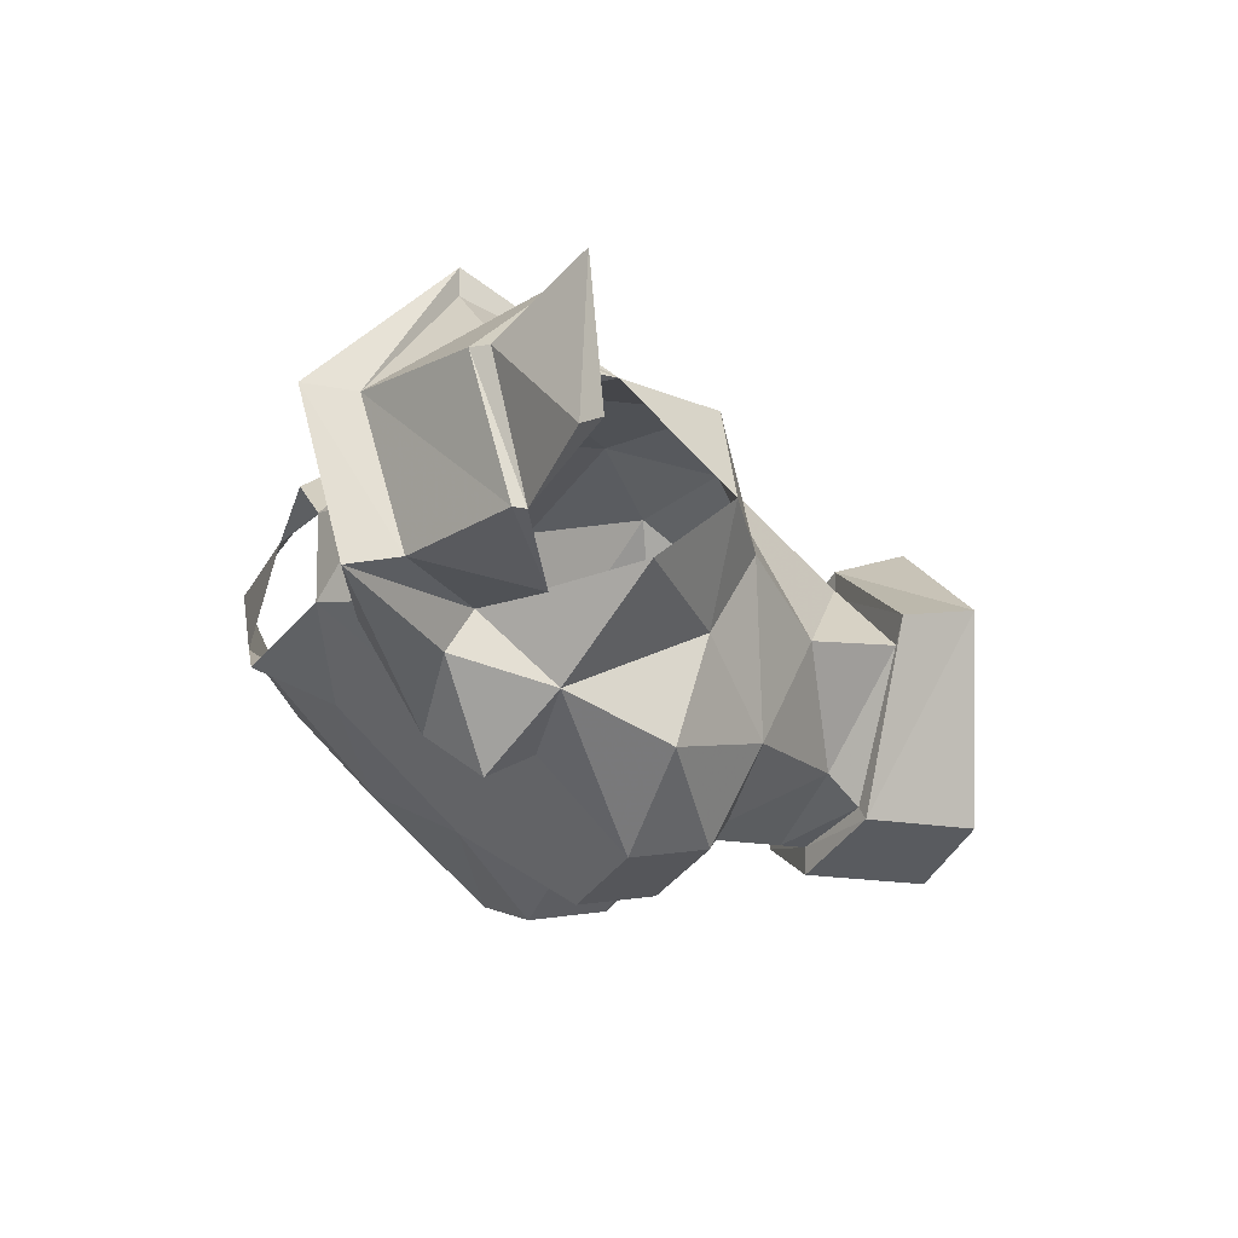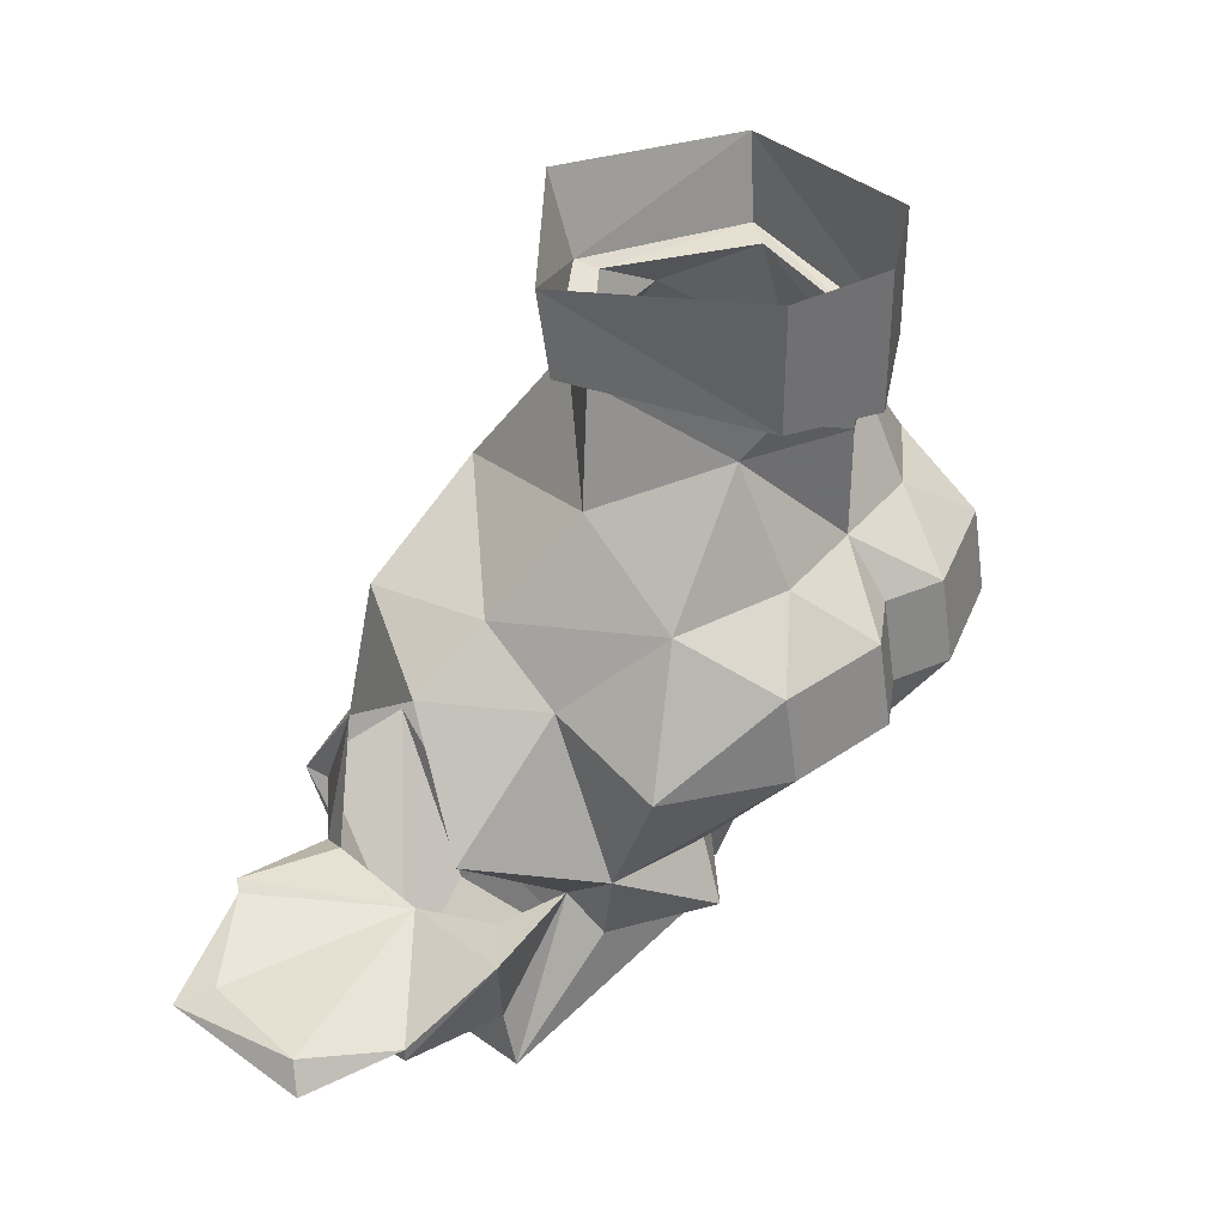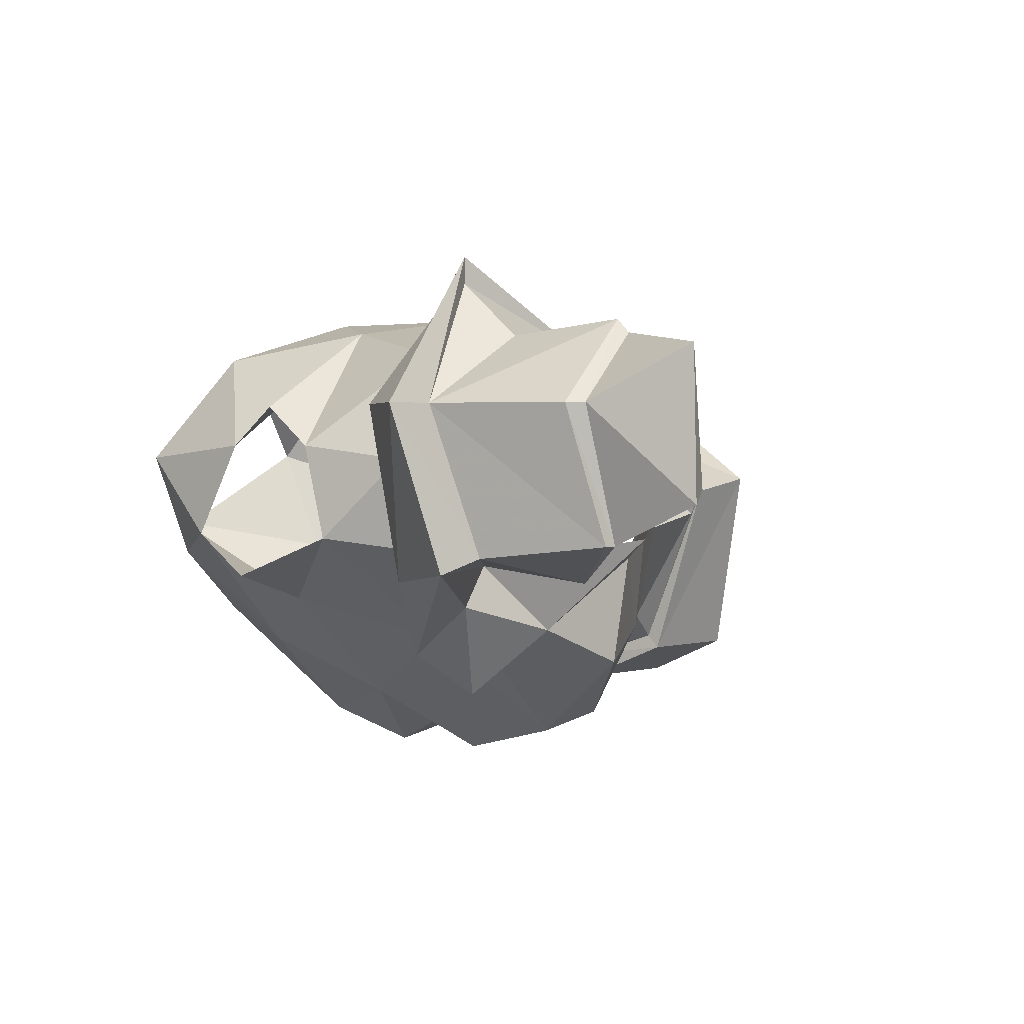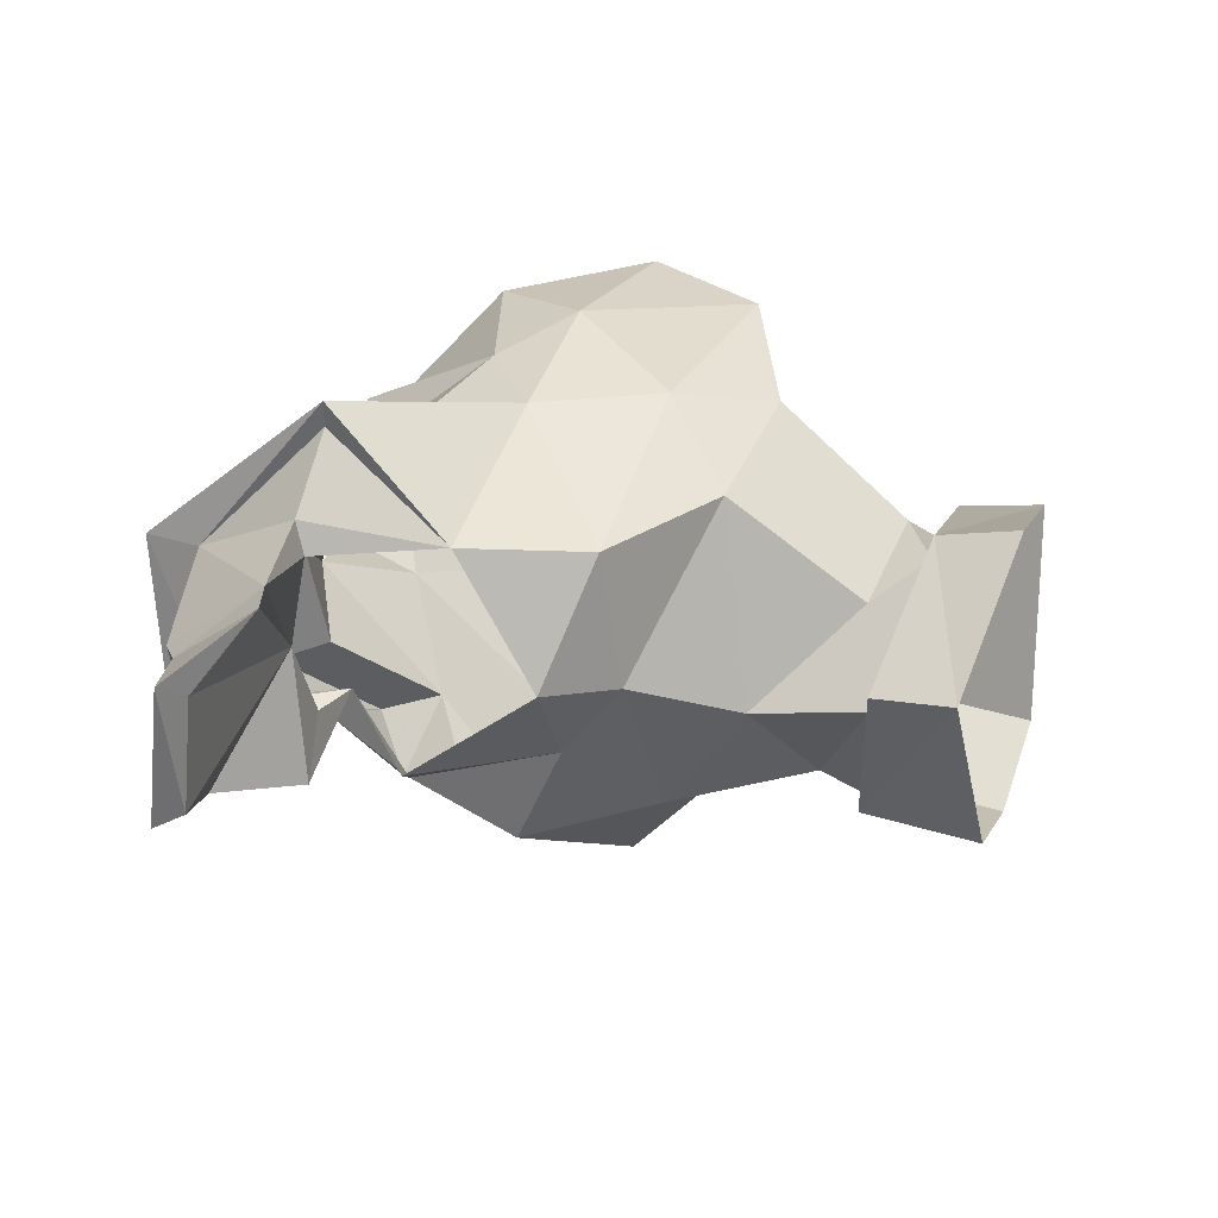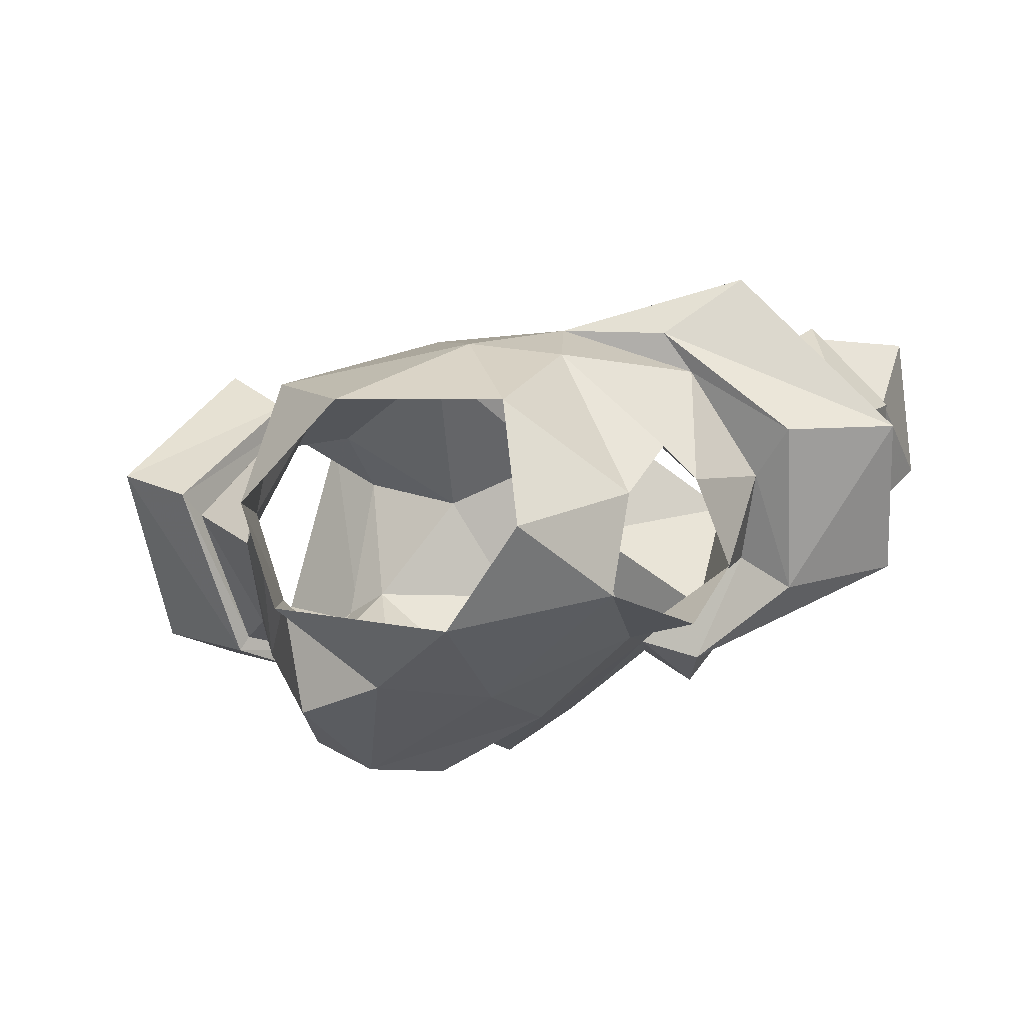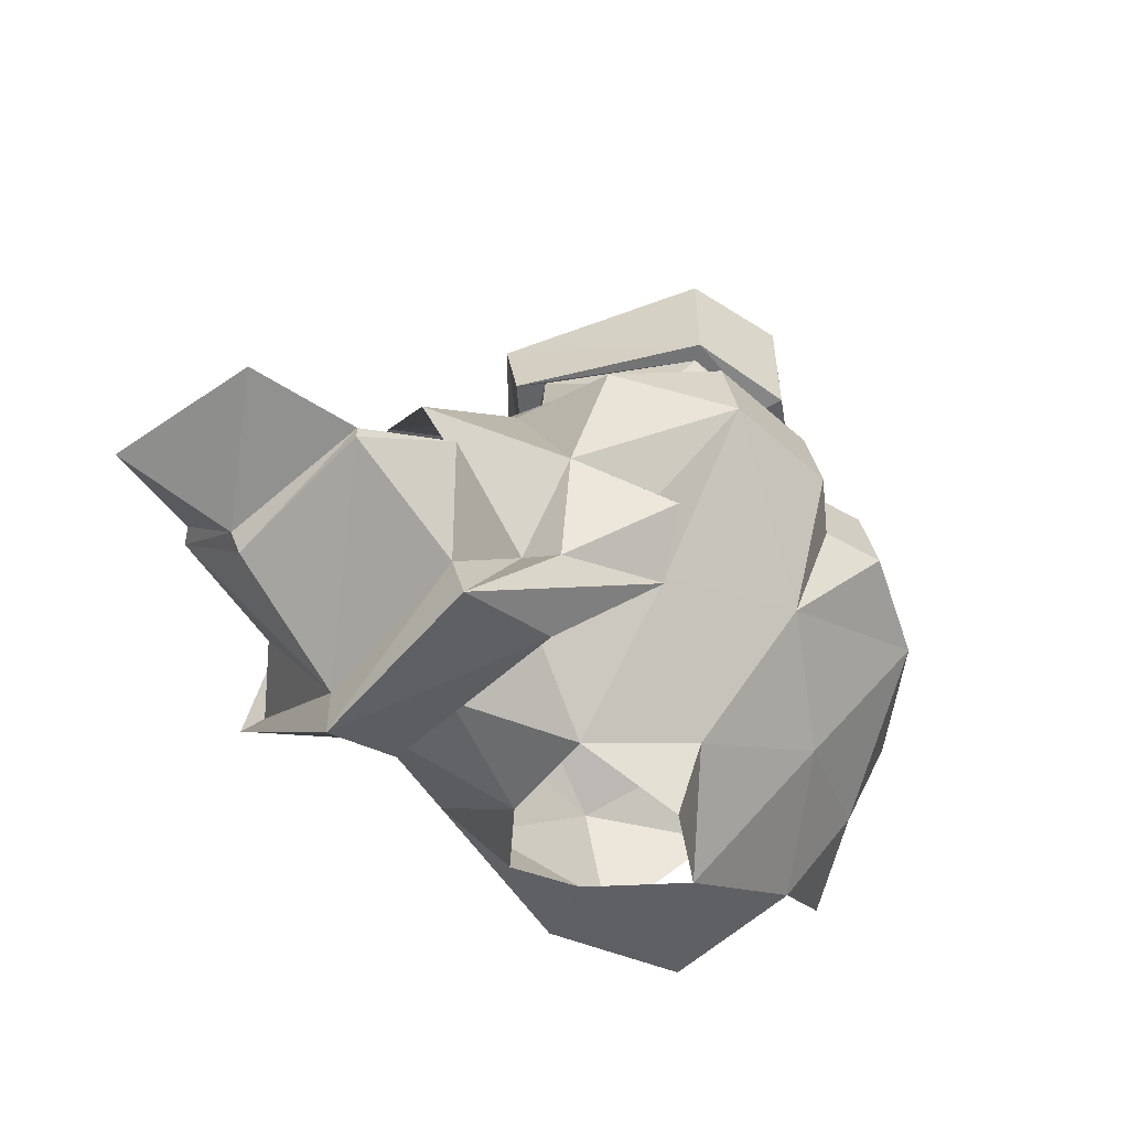
<metadata>
{"format":"obj","ext":"obj","renderer":"f3d","projection":"perspective","resolution":1024,"background":"white","views":[{"elev":-14.6,"azim":64.4,"up":"+Z"},{"elev":37.7,"azim":124.4,"up":"+Y"},{"elev":1.7,"azim":41.6,"up":"+Z"},{"elev":38.4,"azim":111.0,"up":"+Z"},{"elev":10.6,"azim":-47.8,"up":"+Z"},{"elev":-55.7,"azim":122.7,"up":"+Y"}]}
</metadata>
<code>
v 0.05469 -1.164 -0.1094
v 0.09375 -1.195 -0.04688
v 0.1094 -1.234 -0.1094
v 0.05469 -1.227 -0.1406
v 0 -1.227 -0.1406
v 0 -1.164 -0.1406
v 0.04688 -1.141 -0.125
v 0.07812 -1.133 -0.03906
v 0.03906 -1.148 0
v 0.04688 -1.227 0.05469
v 0.1328 -1.25 -0.01562
v 0.1406 -1.281 -0.0625
v 0.1484 -1.305 -0.125
v 0.09375 -1.258 -0.1641
v 0.03125 -1.258 -0.1797
v 0 -1.258 -0.1641
v -0.03125 -1.258 -0.1797
v -0.05469 -1.227 -0.1406
v -0.05469 -1.164 -0.1094
v -0.04688 -1.141 -0.125
v 0 -1.148 -0.1406
v 0.05469 -1.141 -0.1328
v 0.08594 -1.133 -0.02344
v 0 -1.125 0.007812
v -0.03906 -1.148 0
v -0.04688 -1.227 0.05469
v 0 -1.273 0.07812
v 0.125 -1.266 0.0625
v 0.1719 -1.281 0
v 0.2031 -1.344 -0.04688
v 0.1484 -1.367 -0.1016
v 0.09375 -1.305 -0.1719
v 0.03125 -1.305 -0.1875
v 0 -1.305 -0.1719
v -0.03125 -1.305 -0.1875
v -0.09375 -1.258 -0.1641
v -0.1094 -1.234 -0.1094
v -0.09375 -1.195 -0.04688
v -0.07812 -1.133 -0.03906
v -0.09375 -1.133 -0.02344
v -0.05469 -1.141 -0.1328
v 0 -1.148 -0.1562
v 0.05469 -1.07 -0.1328
v 0.08594 -1.086 -0.01562
v 0 -1.125 0.02344
v -0.1328 -1.25 -0.01562
v -0.125 -1.266 0.0625
v -0.04688 -1.344 0.08594
v 0.04688 -1.336 0.08594
v 0.1484 -1.336 0.0625
v 0.03125 -1.453 0.007812
v 0.05469 -1.461 -0.04688
v 0.1016 -1.445 0
v 0.08594 -1.406 0.0625
v 0 -1.375 0.07812
v 0 -1.453 0.03125
v -0.03125 -1.453 0.007812
v -0.08594 -1.406 0.0625
v -0.1172 -1.445 0
v -0.05469 -1.461 -0.04688
v -0.1328 -1.406 -0.0625
v -0.07031 -1.383 -0.1172
v 0 -1.43 -0.08594
v 0 -1.477 -0.07031
v 0.07031 -1.383 -0.1094
v 0.1094 -1.43 -0.05469
v 0.1172 -1.461 -0.07031
v 0.1016 -1.469 0.03125
v 0.07812 -1.391 0.08594
v -0.1484 -1.336 0.0625
v -0.1719 -1.281 0
v -0.1406 -1.281 -0.0625
v -0.2031 -1.344 -0.04688
v -0.1406 -1.359 -0.1016
v -0.09375 -1.305 -0.1719
v 0 -1.359 -0.1484
v 0.1016 -1.359 -0.125
v 0.1094 -1.391 -0.1406
v 0.08594 -1.414 -0.1172
v 0.1797 -1.492 -0.0625
v 0.1562 -1.508 0.03125
v 0.125 -1.414 0.1172
v 0.125 -1.414 0.1016
v 0.1641 -1.414 0.07031
v 0.1719 -1.406 0.05469
v 0.2266 -1.398 0.07812
v 0.1797 -1.414 0
v 0.2344 -1.398 0.07031
v 0.2812 -1.414 0.04688
v 0.2969 -1.414 -0.01562
v 0.25 -1.43 -0.04688
v 0.2031 -1.398 -0.07031
v 0.1719 -1.406 -0.04688
v 0.1328 -1.406 -0.0625
v 0.1797 -1.461 -0.05469
v 0.1328 -1.422 -0.08594
v -0.1484 -1.305 -0.125
v -0.1016 -1.086 -0.01562
v -0.05469 -1.07 -0.1328
v 0 -1.07 -0.1562
v 0.2422 -1.445 0.03125
v 0.2969 -1.422 0.0625
v 0.2344 -1.453 0.03125
v 0.3047 -1.43 -0.02344
v 0.25 -1.438 -0.04688
v 0.1562 -1.477 0.03125
v 0 -1.078 0.03906
f 1 2 3
f 1 3 4
f 1 4 5
f 1 5 6
f 1 8 2
f 2 8 9
f 2 9 10
f 5 18 19
f 5 19 6
f 8 24 9
f 9 25 26
f 9 26 10
f 18 37 19
f 19 37 38
f 19 38 39
f 24 39 25
f 25 39 38
f 25 38 26
f 26 38 46
f 1 6 7
f 1 7 8
f 6 19 20
f 6 20 21
f 6 21 7
f 19 39 20
f 51 52 53
f 51 53 54
f 51 54 55
f 51 55 56
f 56 55 57
f 57 55 58
f 57 58 59
f 57 59 60
f 60 59 61
f 60 61 62
f 60 62 63
f 60 63 64
f 64 63 52
f 52 63 65
f 52 65 66
f 52 66 53
f 55 49 48
f 73 74 61
f 61 74 62
f 62 76 63
f 63 76 65
f 94 31 30
f 2 10 11
f 2 11 3
f 9 24 25
f 54 49 55
f 55 48 58
f 58 48 70
f 37 46 38
f 3 11 12
f 3 14 4
f 4 14 15
f 4 15 5
f 5 15 16
f 5 16 17
f 5 17 18
f 10 28 11
f 11 28 29
f 11 29 12
f 17 36 18
f 18 36 37
f 26 46 47
f 71 47 46
f 71 46 72
f 37 72 46
f 3 12 13
f 3 13 14
f 10 26 27
f 10 27 28
f 12 29 30
f 13 32 14
f 14 32 15
f 15 32 33
f 15 33 16
f 16 33 34
f 16 34 17
f 17 34 35
f 17 35 36
f 26 47 27
f 27 47 48
f 27 48 49
f 27 49 28
f 28 49 50
f 28 50 29
f 70 48 47
f 70 47 71
f 71 72 73
f 35 75 36
f 36 75 97
f 36 97 37
f 37 97 72
f 7 21 22
f 7 22 23
f 7 23 8
f 8 23 24
f 20 39 40
f 20 40 41
f 20 41 21
f 21 41 42
f 21 42 22
f 22 42 43
f 22 43 44
f 22 44 23
f 23 44 45
f 23 45 24
f 24 45 40
f 24 40 39
f 53 66 67
f 53 67 68
f 53 68 54
f 54 68 69
f 54 69 49
f 65 79 66
f 66 79 67
f 50 82 83
f 50 84 85
f 85 84 86
f 94 95 80
f 94 80 96
f 94 96 31
f 45 98 40
f 40 98 41
f 41 98 99
f 41 99 42
f 42 99 100
f 42 100 43
f 101 88 86
f 101 86 103
f 101 103 91
f 102 104 90
f 102 90 89
f 102 89 88
f 91 103 105
f 91 105 92
f 95 106 81
f 95 81 80
f 106 83 82
f 106 82 81
f 104 91 90
f 45 44 107
f 45 107 98
f 12 30 31
f 12 31 13
f 13 31 32
f 73 72 74
f 62 74 75
f 62 75 76
f 65 76 32
f 65 32 77
f 76 33 32
f 33 76 34
f 34 76 35
f 35 76 75
f 31 77 32
f 74 97 75
f 97 74 72
f 65 77 78
f 77 31 78
f 65 78 79
f 67 79 80
f 67 80 81
f 67 81 68
f 68 81 69
f 69 81 82
f 69 82 49
f 49 82 50
f 50 83 84
f 94 92 95
f 79 96 80
f 101 102 88
f 101 91 104
f 101 104 102
f 92 105 95
f 95 105 106
f 106 103 86
f 106 86 84
f 106 84 83
f 105 103 106
f 85 86 87
f 87 86 88
f 87 88 89
f 87 89 90
f 87 90 91
f 87 91 92
f 87 92 93
f 93 92 94
f 78 31 96
f 78 96 79

</code>
